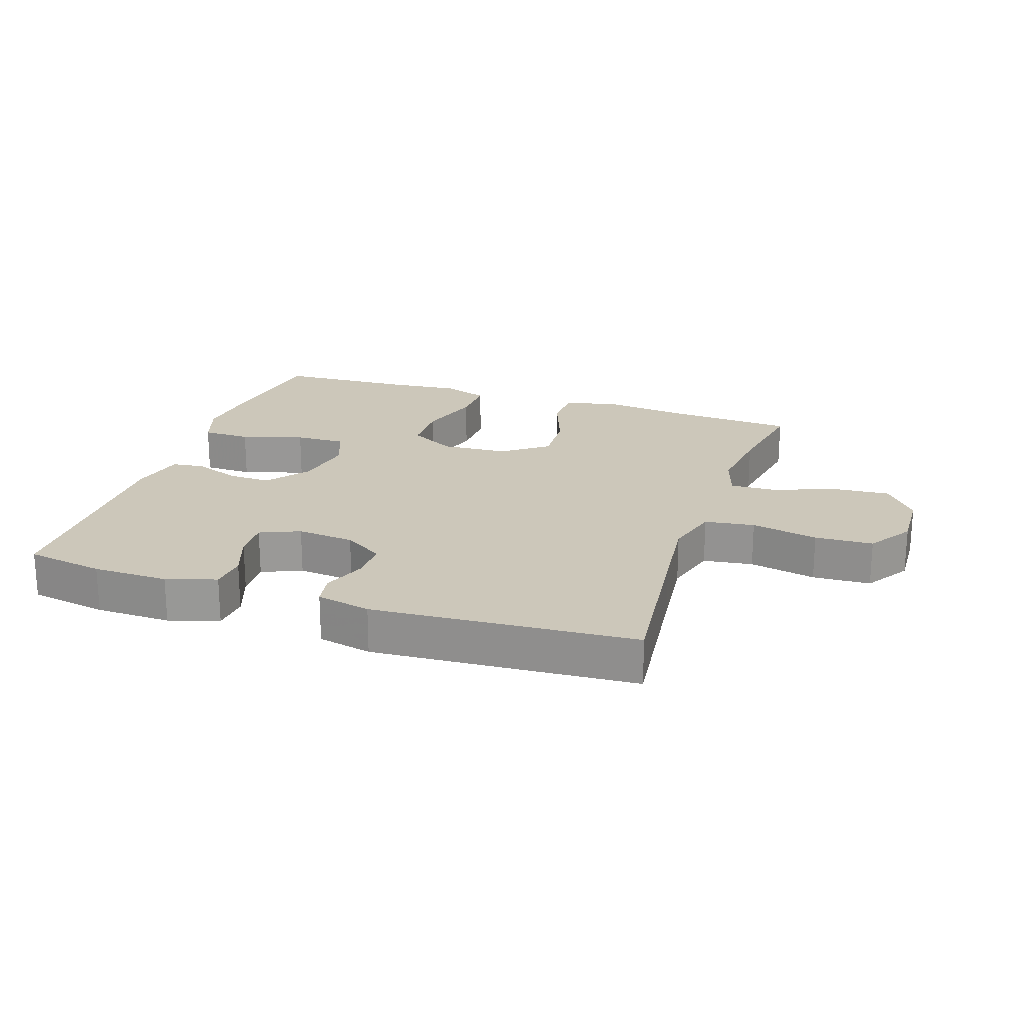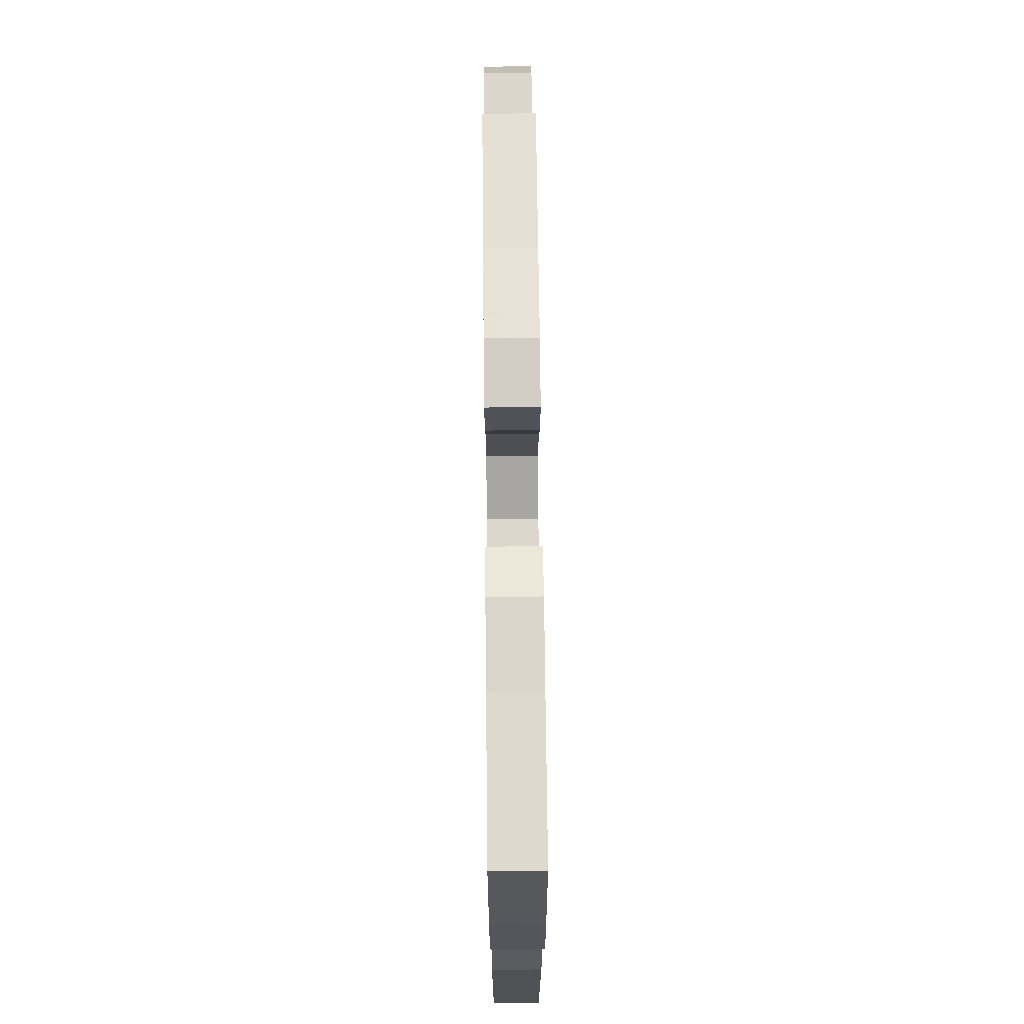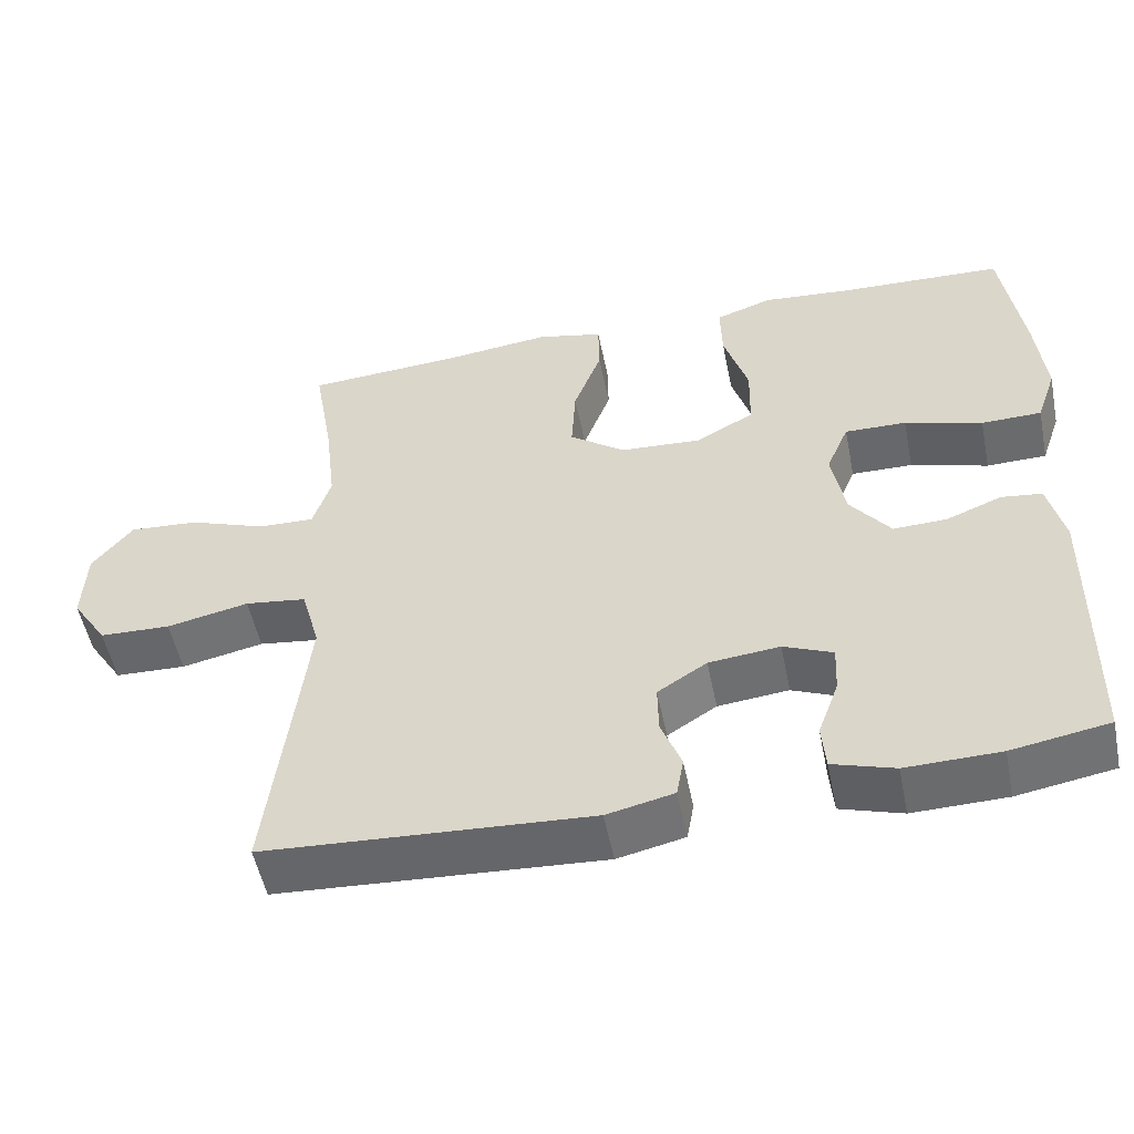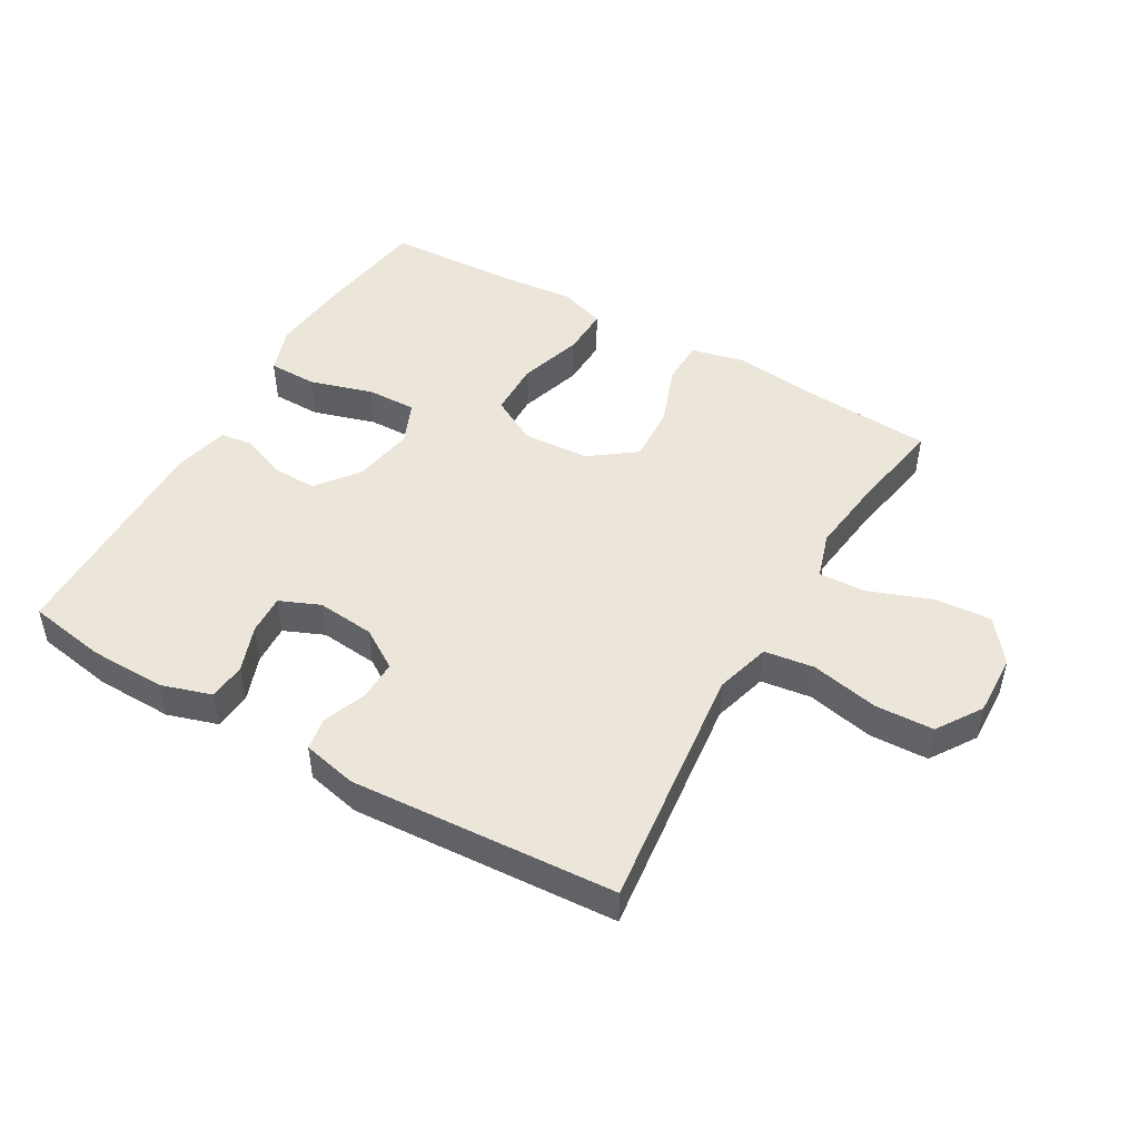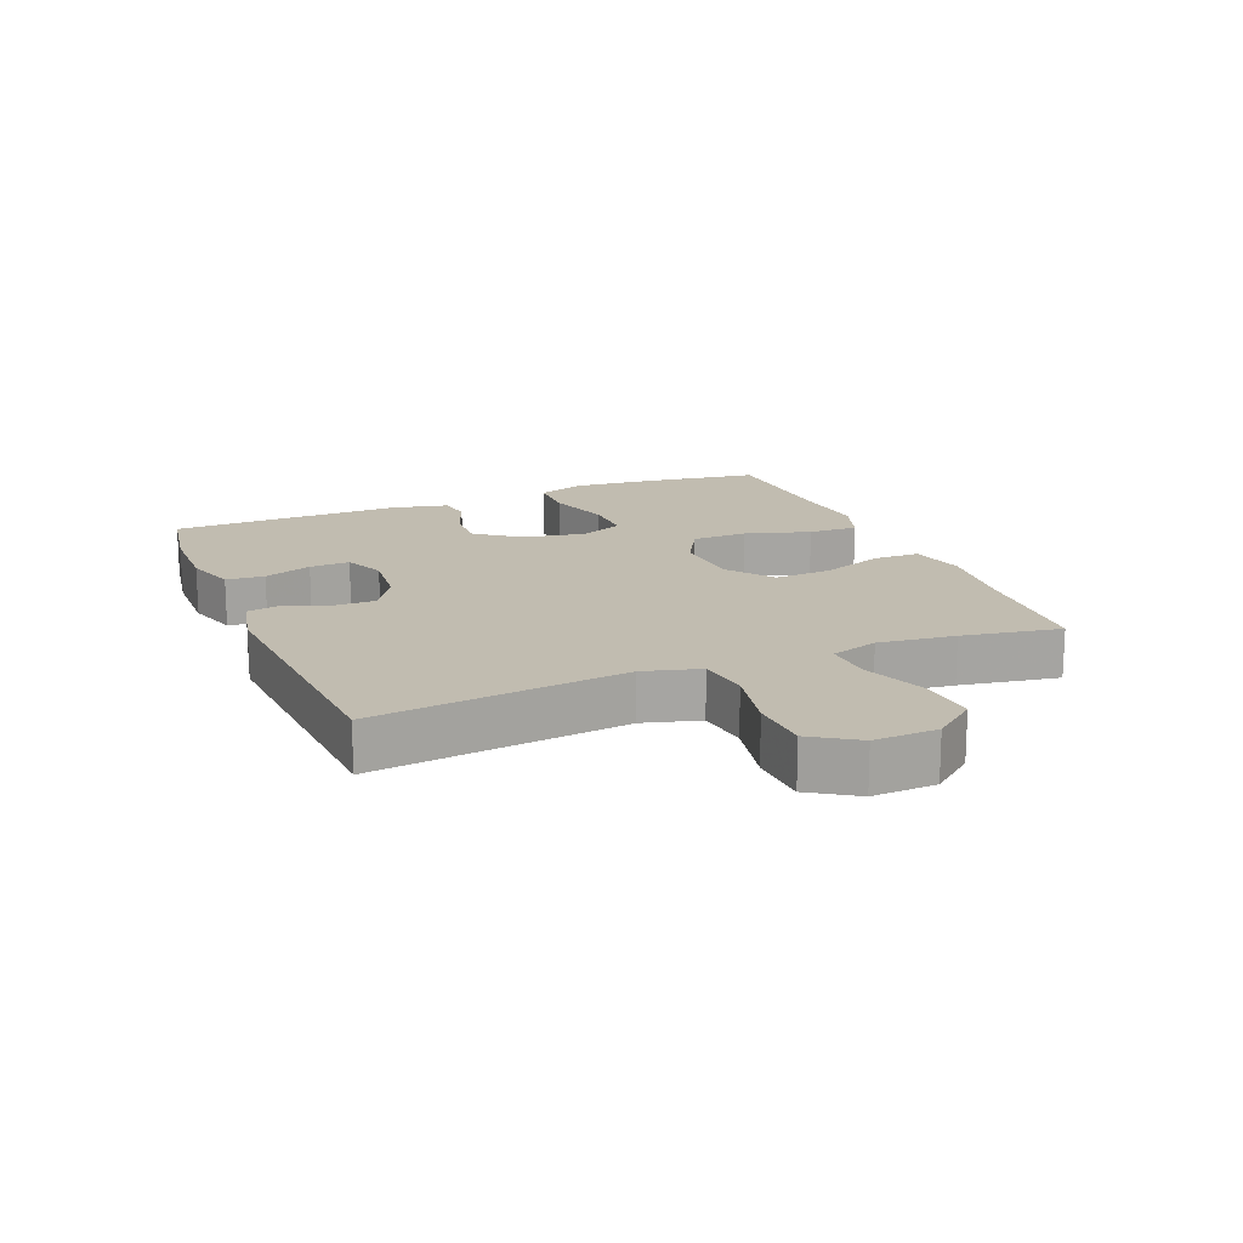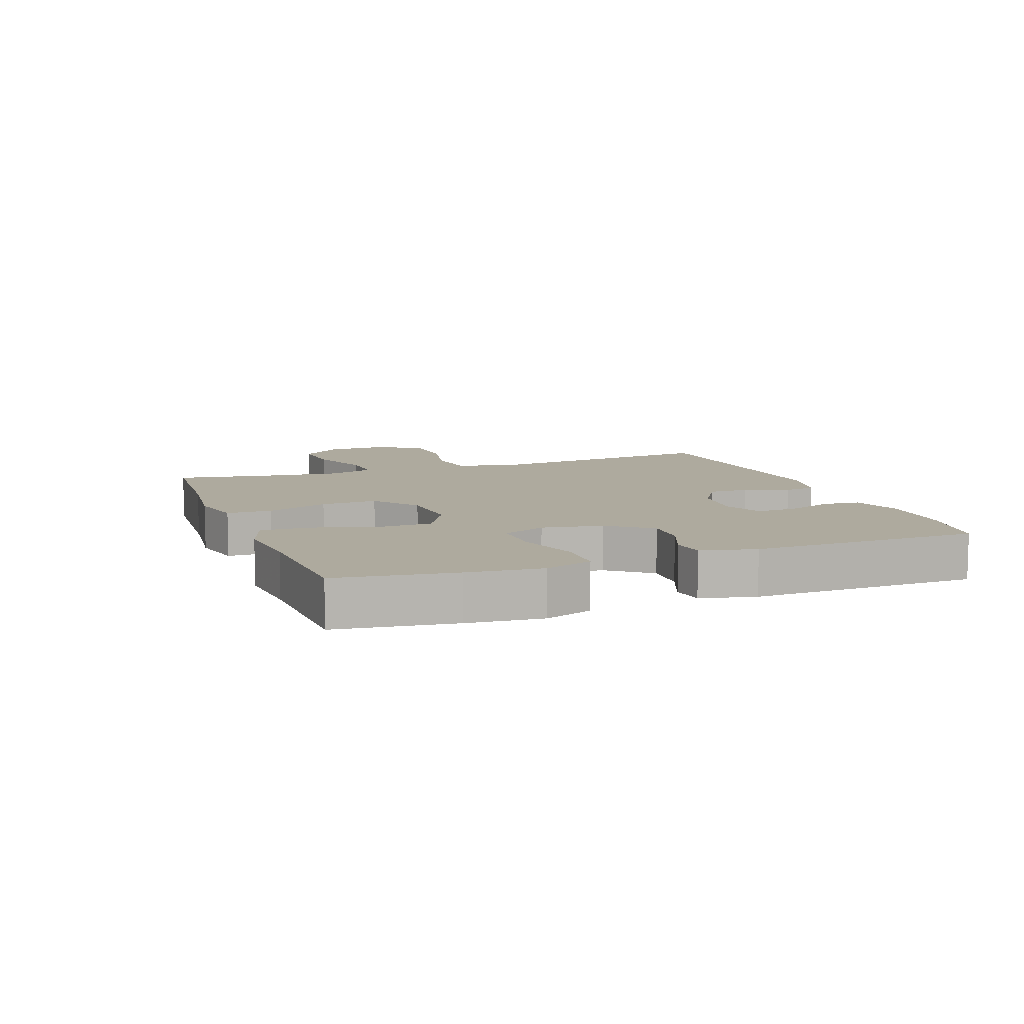
<metadata>
{"format":"obj","ext":"obj","renderer":"f3d","projection":"perspective","resolution":1024,"background":"white","views":[{"elev":21.4,"azim":-161.4,"up":"+Y"},{"elev":69.2,"azim":89.4,"up":"+Z"},{"elev":-53.0,"azim":11.5,"up":"+Z"},{"elev":48.0,"azim":-149.9,"up":"+Y"},{"elev":16.6,"azim":-112.3,"up":"+Y"},{"elev":9.2,"azim":69.7,"up":"+Y"}]}
</metadata>
<code>
v 0.5 0.07 0.5
v 0.526 0.07 0.314
v 0.537 0.07 0.197
v 0.511 0.07 0.122
v 0.434 0.07 0.121
v 0.335 0.07 0.151
v 0.256 0.07 0.153
v 0.227 0.07 0.085
v 0.244 0.07 -0.011
v 0.295 0.07 -0.078
v 0.364 0.07 -0.076
v 0.435 0.07 -0.048
v 0.487 0.07 -0.055
v 0.507 0.07 -0.142
v 0.5 0.07 -0.5
v 0.376 0.07 -0.521
v 0.256 0.07 -0.523
v 0.177 0.07 -0.498
v 0.172 0.07 -0.439
v 0.199 0.07 -0.365
v 0.202 0.07 -0.303
v 0.139 0.07 -0.276
v 0.048 0.07 -0.285
v -0.015 0.07 -0.325
v -0.014 0.07 -0.388
v 0.012 0.07 -0.457
v 0.003 0.07 -0.508
v -0.083 0.07 -0.527
v -0.5 0.07 -0.5
v -0.469 0.07 -0.24
v -0.454 0.07 -0.111
v -0.478 0.07 -0.024
v -0.557 0.07 -0.013
v -0.663 0.07 -0.035
v -0.755 0.07 -0.031
v -0.801 0.07 0.04
v -0.797 0.07 0.138
v -0.745 0.07 0.204
v -0.655 0.07 0.197
v -0.556 0.07 0.16
v -0.483 0.07 0.157
v -0.46 0.07 0.23
v -0.474 0.07 0.348
v -0.5 0.07 0.5
v -0.296 0.07 0.513
v -0.163 0.07 0.528
v -0.078 0.07 0.508
v -0.077 0.07 0.437
v -0.113 0.07 0.34
v -0.118 0.07 0.251
v -0.047 0.07 0.198
v 0.058 0.07 0.191
v 0.132 0.07 0.232
v 0.134 0.07 0.318
v 0.103 0.07 0.419
v 0.101 0.07 0.496
v 0.174 0.07 0.521
v 0.288 0.07 0.51
v 0.5 0 0.5
v 0.526 0 0.314
v 0.537 0 0.197
v 0.511 0 0.122
v 0.434 0 0.121
v 0.335 0 0.151
v 0.256 0 0.153
v 0.227 0 0.085
v 0.244 0 -0.011
v 0.295 0 -0.078
v 0.364 0 -0.076
v 0.435 0 -0.048
v 0.487 0 -0.055
v 0.507 0 -0.142
v 0.5 0 -0.5
v 0.376 0 -0.521
v 0.256 0 -0.523
v 0.177 0 -0.498
v 0.172 0 -0.439
v 0.199 0 -0.365
v 0.202 0 -0.303
v 0.139 0 -0.276
v 0.048 0 -0.285
v -0.015 0 -0.325
v -0.014 0 -0.388
v 0.012 0 -0.457
v 0.003 0 -0.508
v -0.083 0 -0.527
v -0.5 0 -0.5
v -0.469 0 -0.24
v -0.454 0 -0.111
v -0.478 0 -0.024
v -0.557 0 -0.013
v -0.663 0 -0.035
v -0.755 0 -0.031
v -0.801 0 0.04
v -0.797 0 0.138
v -0.745 0 0.204
v -0.655 0 0.197
v -0.556 0 0.16
v -0.483 0 0.157
v -0.46 0 0.23
v -0.474 0 0.348
v -0.5 0 0.5
v -0.296 0 0.513
v -0.163 0 0.528
v -0.078 0 0.508
v -0.077 0 0.437
v -0.113 0 0.34
v -0.118 0 0.251
v -0.047 0 0.198
v 0.058 0 0.191
v 0.132 0 0.232
v 0.134 0 0.318
v 0.103 0 0.419
v 0.101 0 0.496
v 0.174 0 0.521
v 0.288 0 0.51
f 56 57 58
f 55 56 58
f 54 55 58
f 4 5 6
f 3 4 6
f 2 3 6
f 1 2 6
f 58 1 6
f 54 58 6
f 53 54 6
f 52 53 6 7
f 51 52 7 8
f 47 48 49
f 46 47 49
f 45 46 49
f 45 49 50
f 44 45 50
f 43 44 50
f 42 43 50 51
f 38 39 40
f 37 38 40
f 36 37 40
f 35 36 40
f 34 35 40
f 33 34 40
f 32 33 40 41
f 51 8 9
f 42 51 9
f 41 42 9
f 32 41 9
f 31 32 9
f 28 29 30
f 27 28 30
f 26 27 30
f 25 26 30
f 18 19 20
f 17 18 20
f 16 17 20
f 15 16 20
f 14 15 20
f 13 14 20
f 12 13 20
f 11 12 20
f 10 11 20 21
f 9 10 21 22
f 24 25 30 31
f 23 24 31 9
f 9 22 23
f 116 115 114
f 116 114 113
f 116 113 112
f 64 63 62
f 64 62 61
f 64 61 60
f 64 60 59
f 64 59 116
f 64 116 112
f 64 112 111
f 65 64 111 110
f 66 65 110 109
f 107 106 105
f 107 105 104
f 107 104 103
f 108 107 103
f 108 103 102
f 108 102 101
f 109 108 101 100
f 98 97 96
f 98 96 95
f 98 95 94
f 98 94 93
f 98 93 92
f 98 92 91
f 99 98 91 90
f 67 66 109
f 67 109 100
f 67 100 99
f 67 99 90
f 67 90 89
f 88 87 86
f 88 86 85
f 88 85 84
f 88 84 83
f 78 77 76
f 78 76 75
f 78 75 74
f 78 74 73
f 78 73 72
f 78 72 71
f 78 71 70
f 78 70 69
f 79 78 69 68
f 80 79 68 67
f 89 88 83 82
f 67 89 82 81
f 81 80 67
f 1 59 60 2
f 2 60 61 3
f 3 61 62 4
f 4 62 63 5
f 5 63 64 6
f 6 64 65 7
f 7 65 66 8
f 8 66 67 9
f 9 67 68 10
f 10 68 69 11
f 11 69 70 12
f 12 70 71 13
f 13 71 72 14
f 14 72 73 15
f 15 73 74 16
f 16 74 75 17
f 17 75 76 18
f 18 76 77 19
f 19 77 78 20
f 20 78 79 21
f 21 79 80 22
f 22 80 81 23
f 23 81 82 24
f 24 82 83 25
f 25 83 84 26
f 26 84 85 27
f 27 85 86 28
f 28 86 87 29
f 29 87 88 30
f 30 88 89 31
f 31 89 90 32
f 32 90 91 33
f 33 91 92 34
f 34 92 93 35
f 35 93 94 36
f 36 94 95 37
f 37 95 96 38
f 38 96 97 39
f 39 97 98 40
f 40 98 99 41
f 41 99 100 42
f 42 100 101 43
f 43 101 102 44
f 44 102 103 45
f 45 103 104 46
f 46 104 105 47
f 47 105 106 48
f 48 106 107 49
f 49 107 108 50
f 50 108 109 51
f 51 109 110 52
f 52 110 111 53
f 53 111 112 54
f 54 112 113 55
f 55 113 114 56
f 56 114 115 57
f 57 115 116 58
f 58 116 59 1

</code>
